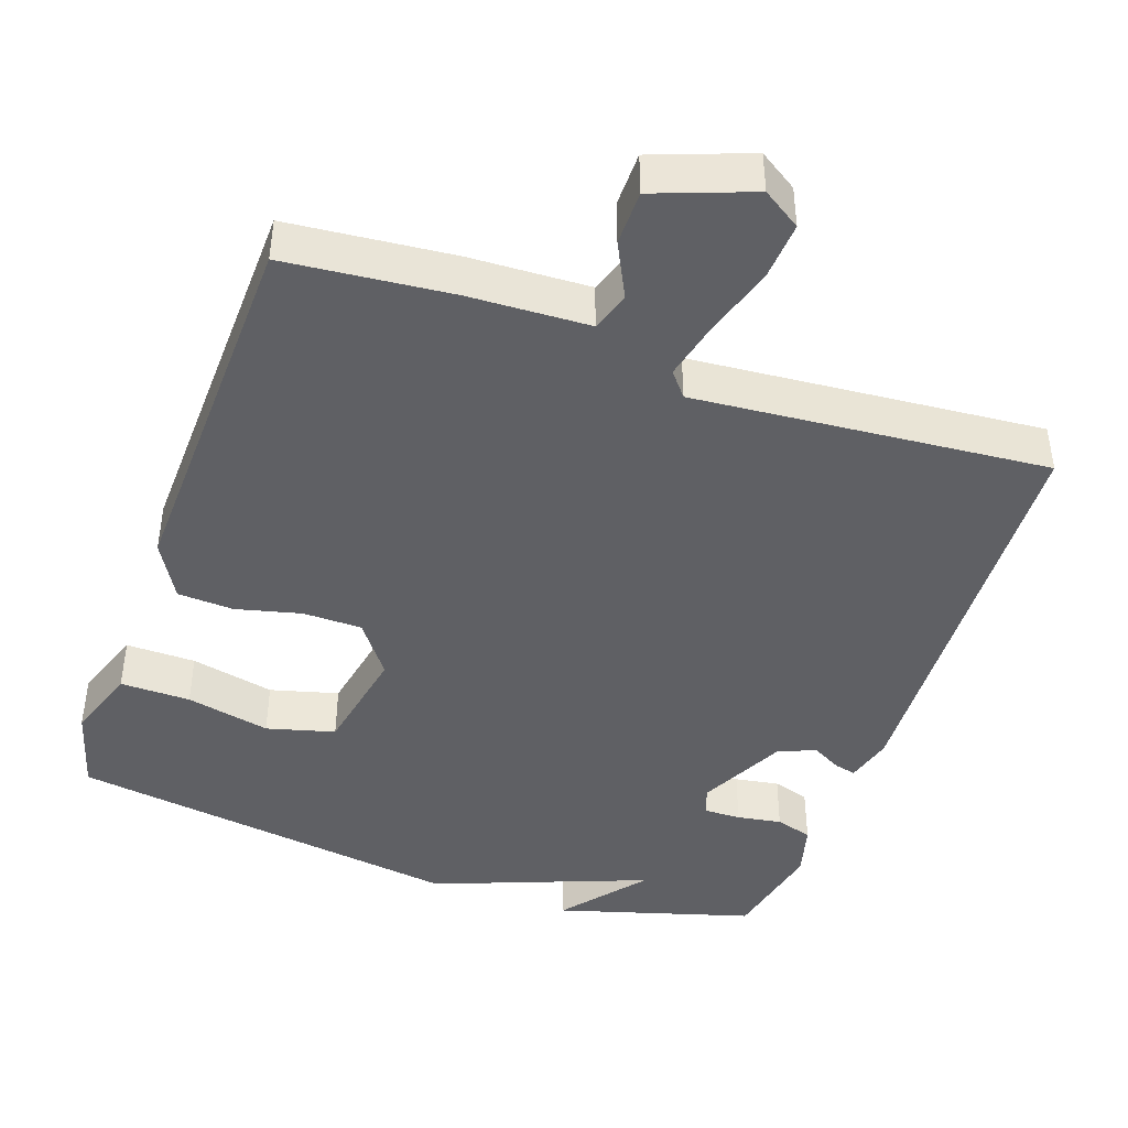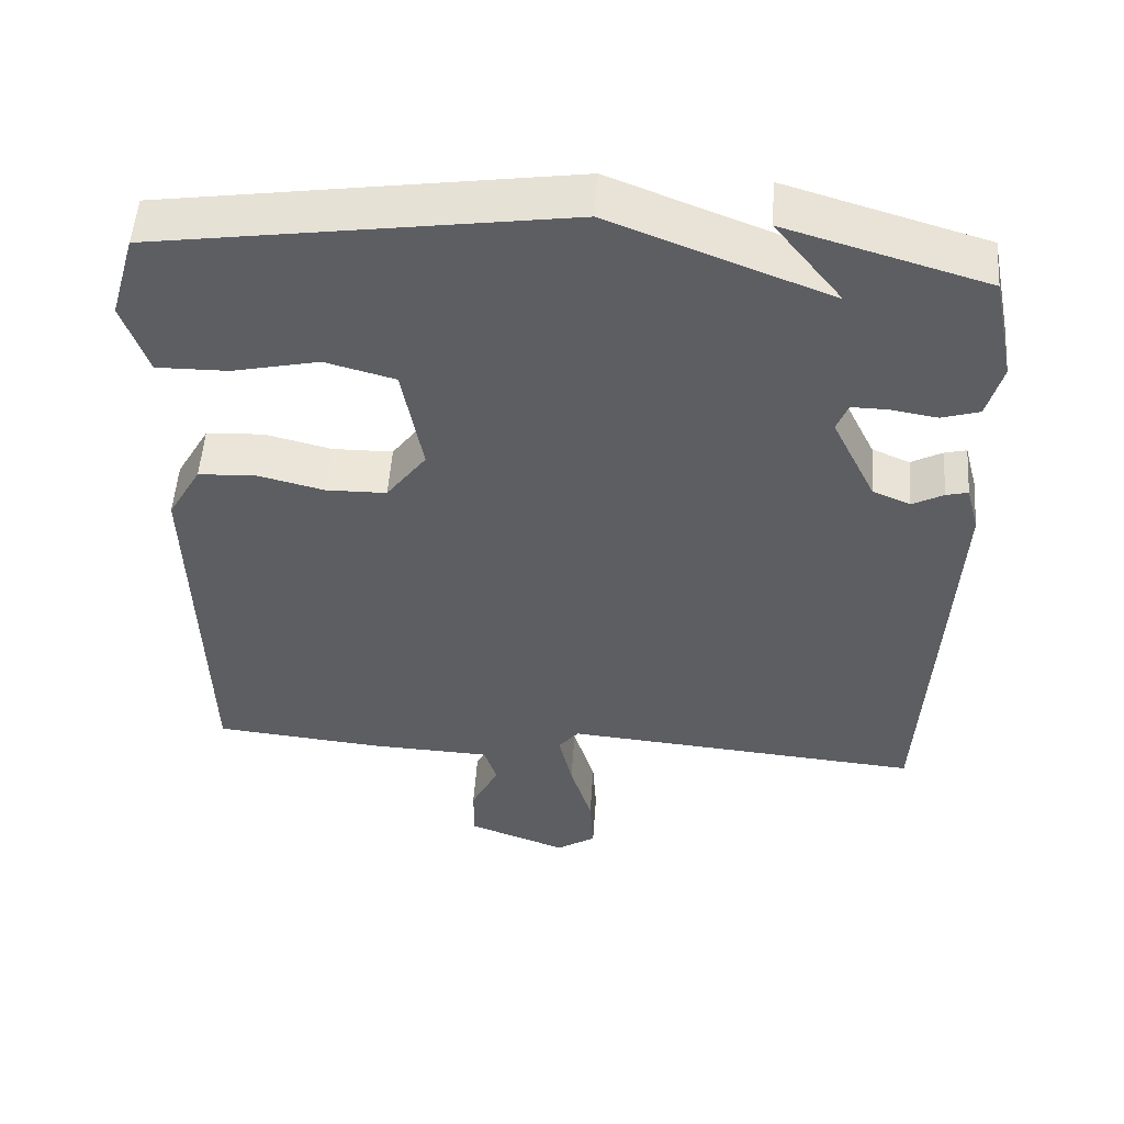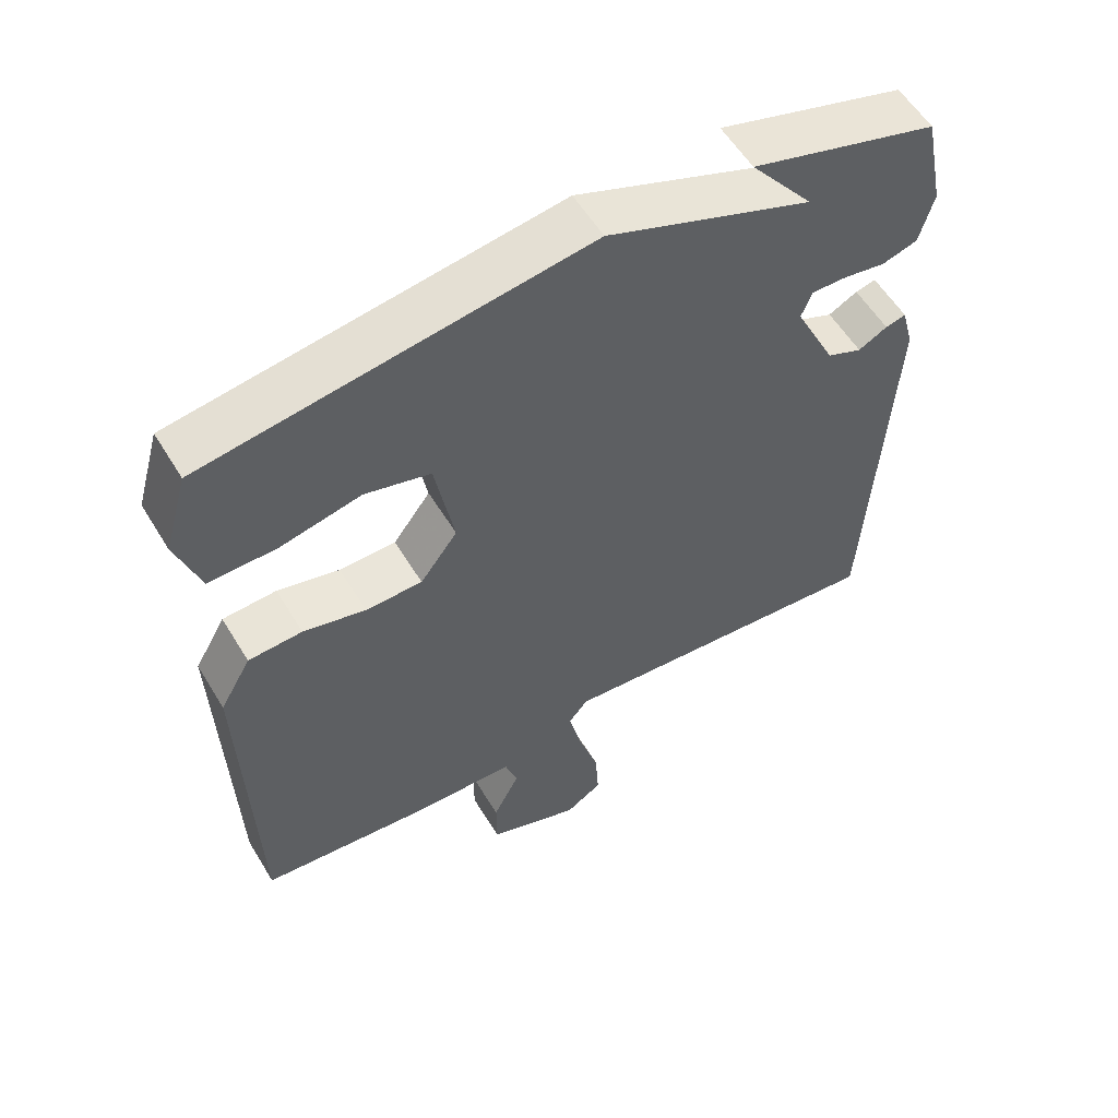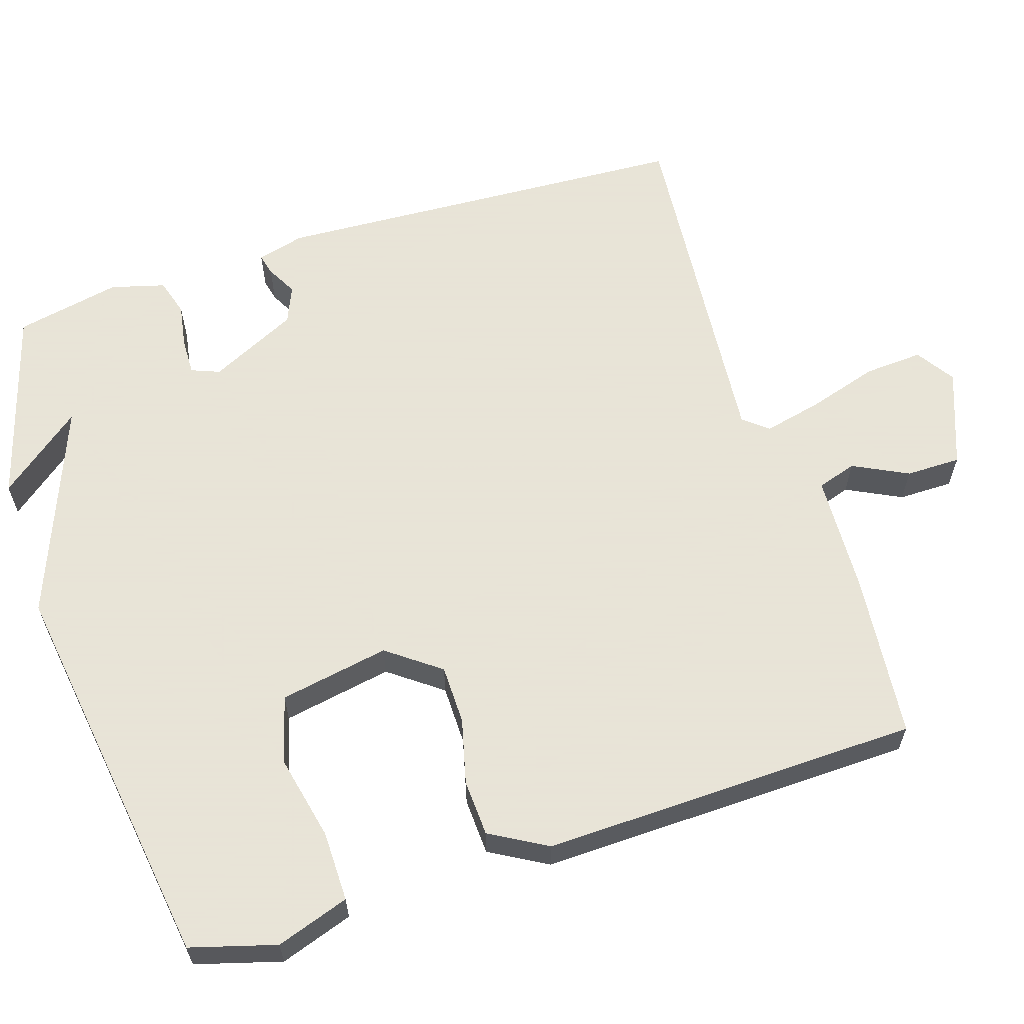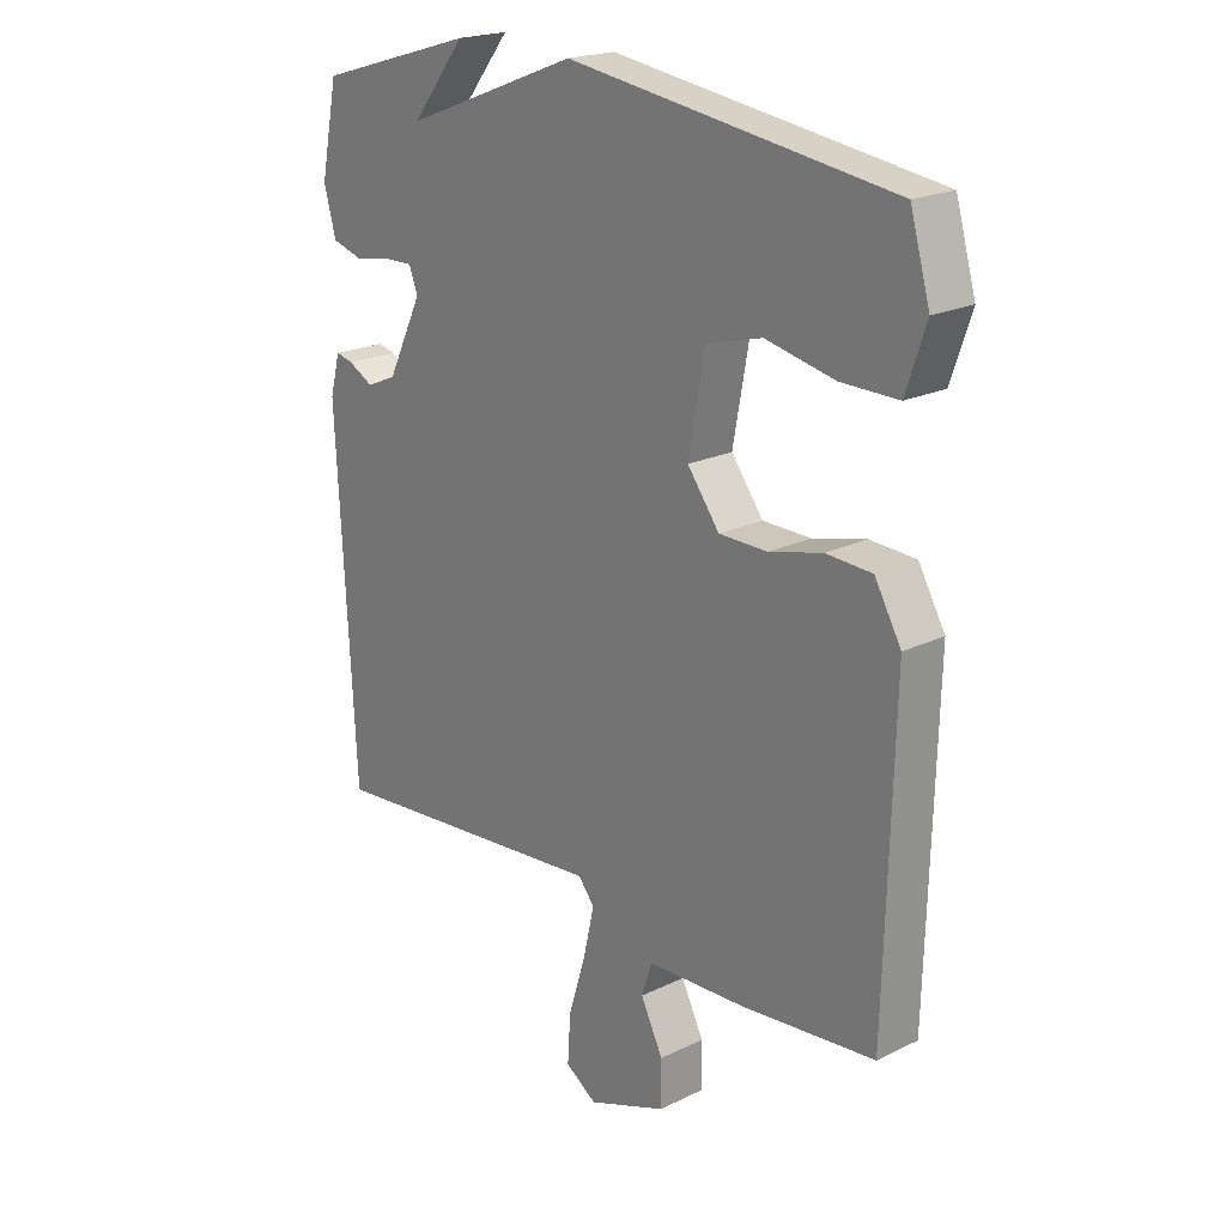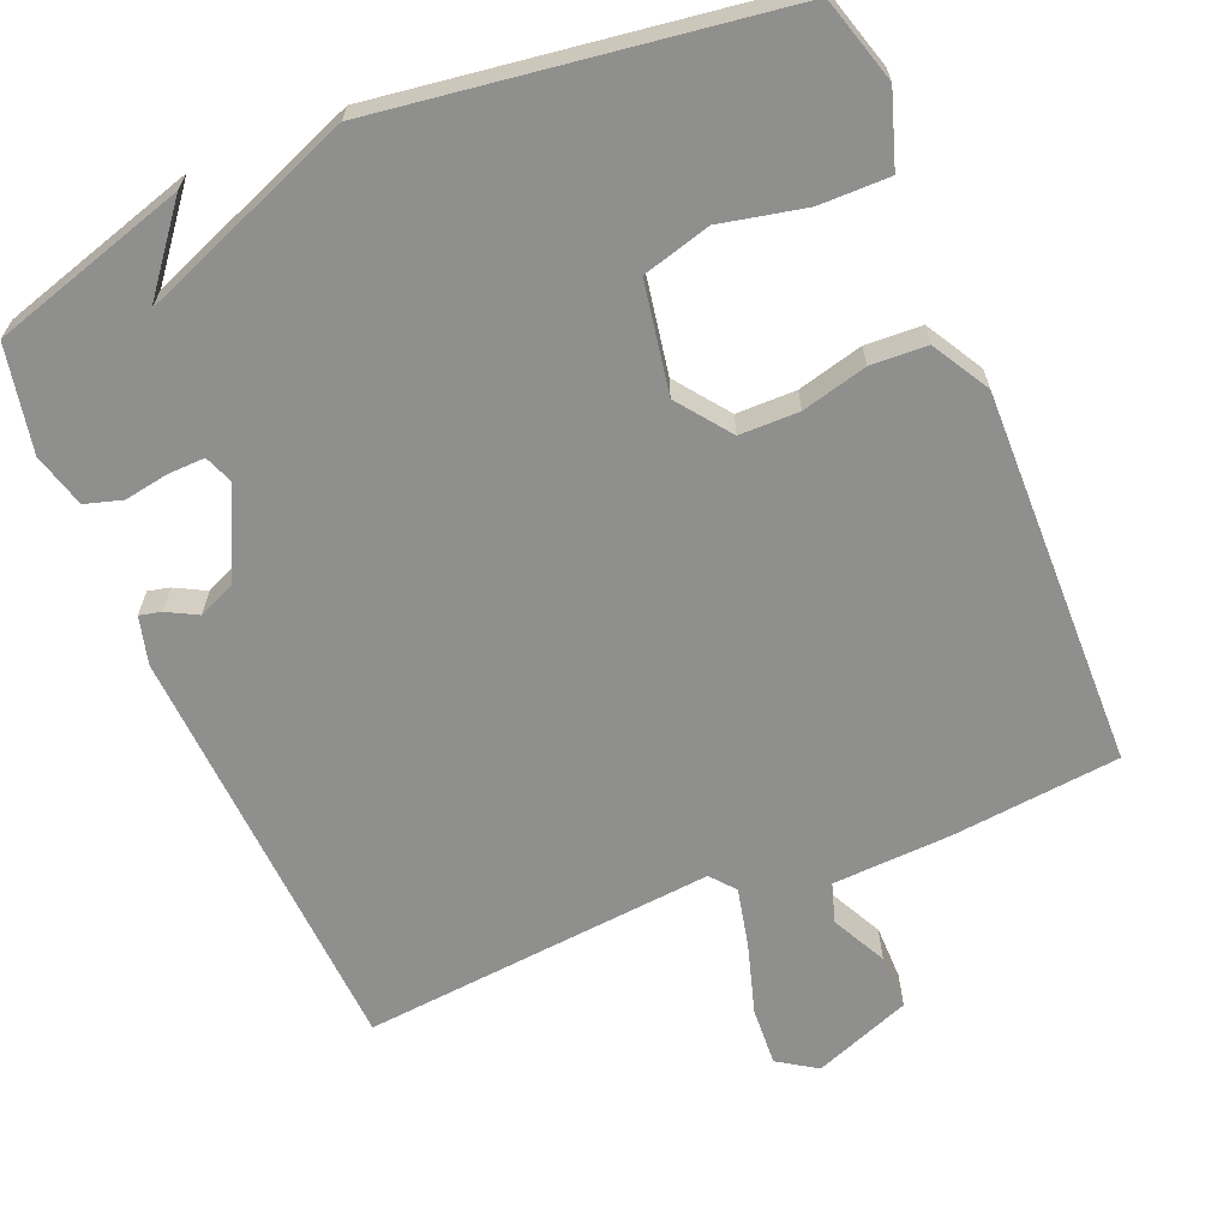
<metadata>
{"format":"obj","ext":"obj","renderer":"f3d","projection":"perspective","resolution":1024,"background":"white","views":[{"elev":-43.4,"azim":160.5,"up":"+Y"},{"elev":52.1,"azim":-176.0,"up":"+Z"},{"elev":56.9,"azim":149.0,"up":"+Z"},{"elev":61.4,"azim":72.2,"up":"+Y"},{"elev":20.7,"azim":48.7,"up":"+Z"},{"elev":-65.1,"azim":22.8,"up":"+Y"}]}
</metadata>
<code>
v 0.5 0.07 -0.5
v 0.276 0.07 -0.522
v 0.114 0.07 -0.529
v 0.097 0.07 -0.582
v 0.134 0.07 -0.656
v 0.134 0.07 -0.73
v 0.003 0.07 -0.779
v -0.049 0.07 -0.745
v -0.044 0.07 -0.666
v -0.015 0.07 -0.571
v 0.003 0.07 -0.492
v -0.024 0.07 -0.459
v -0.5 0.07 -0.5
v -0.53 0.07 0.068
v -0.513 0.07 0.132
v -0.484 0.07 0.125
v -0.443 0.07 0.103
v -0.393 0.07 0.124
v -0.335 0.07 0.243
v -0.35 0.07 0.281
v -0.399 0.07 0.28
v -0.459 0.07 0.27
v -0.509 0.07 0.285
v -0.529 0.07 0.358
v -0.5 0.07 0.5
v -0.237 0.07 0.578
v -0.326 0.07 0.466
v -0.037 0.07 0.578
v 0.5 0.07 0.5
v 0.533 0.07 0.385
v 0.5 0.07 0.287
v 0.405 0.07 0.288
v 0.291 0.07 0.313
v 0.199 0.07 0.288
v 0.172 0.07 0.14
v 0.225 0.07 0.069
v 0.305 0.07 0.068
v 0.393 0.07 0.09
v 0.469 0.07 0.086
v 0.513 0.07 0.009
v 0.5 0 -0.5
v 0.276 0 -0.522
v 0.114 0 -0.529
v 0.097 0 -0.582
v 0.134 0 -0.656
v 0.134 0 -0.73
v 0.003 0 -0.779
v -0.049 0 -0.745
v -0.044 0 -0.666
v -0.015 0 -0.571
v 0.003 0 -0.492
v -0.024 0 -0.459
v -0.5 0 -0.5
v -0.53 0 0.068
v -0.513 0 0.132
v -0.484 0 0.125
v -0.443 0 0.103
v -0.393 0 0.124
v -0.335 0 0.243
v -0.35 0 0.281
v -0.399 0 0.28
v -0.459 0 0.27
v -0.509 0 0.285
v -0.529 0 0.358
v -0.5 0 0.5
v -0.237 0 0.578
v -0.326 0 0.466
v -0.037 0 0.578
v 0.5 0 0.5
v 0.533 0 0.385
v 0.5 0 0.287
v 0.405 0 0.288
v 0.291 0 0.313
v 0.199 0 0.288
v 0.172 0 0.14
v 0.225 0 0.069
v 0.305 0 0.068
v 0.393 0 0.09
v 0.469 0 0.086
v 0.513 0 0.009
f 1 2 3
f 40 1 3
f 39 40 3
f 38 39 3
f 37 38 3
f 36 37 3 4
f 35 36 4
f 31 32 33
f 30 31 33
f 29 30 33
f 28 29 33
f 27 28 33
f 27 33 34
f 25 26 27
f 24 25 27
f 23 24 27
f 21 22 23 27
f 20 21 27
f 27 34 35
f 20 27 35
f 19 20 35
f 15 16 17
f 14 15 17
f 13 14 17
f 12 13 17
f 11 12 17 18
f 8 9 10
f 7 8 10
f 6 7 10
f 5 6 10
f 4 5 10
f 4 10 11
f 18 19 35
f 11 18 35
f 4 11 35
f 43 42 41
f 43 41 80
f 43 80 79
f 43 79 78
f 43 78 77
f 44 43 77 76
f 44 76 75
f 73 72 71
f 73 71 70
f 73 70 69
f 73 69 68
f 73 68 67
f 74 73 67
f 67 66 65
f 67 65 64
f 67 64 63
f 67 63 62 61
f 67 61 60
f 75 74 67
f 75 67 60
f 75 60 59
f 57 56 55
f 57 55 54
f 57 54 53
f 57 53 52
f 58 57 52 51
f 50 49 48
f 50 48 47
f 50 47 46
f 50 46 45
f 50 45 44
f 51 50 44
f 75 59 58
f 75 58 51
f 75 51 44
f 1 41 42 2
f 2 42 43 3
f 3 43 44 4
f 4 44 45 5
f 5 45 46 6
f 6 46 47 7
f 7 47 48 8
f 8 48 49 9
f 9 49 50 10
f 10 50 51 11
f 11 51 52 12
f 12 52 53 13
f 13 53 54 14
f 14 54 55 15
f 15 55 56 16
f 16 56 57 17
f 17 57 58 18
f 18 58 59 19
f 19 59 60 20
f 20 60 61 21
f 21 61 62 22
f 22 62 63 23
f 23 63 64 24
f 24 64 65 25
f 25 65 66 26
f 26 66 67 27
f 27 67 68 28
f 28 68 69 29
f 29 69 70 30
f 30 70 71 31
f 31 71 72 32
f 32 72 73 33
f 33 73 74 34
f 34 74 75 35
f 35 75 76 36
f 36 76 77 37
f 37 77 78 38
f 38 78 79 39
f 39 79 80 40
f 40 80 41 1

</code>
